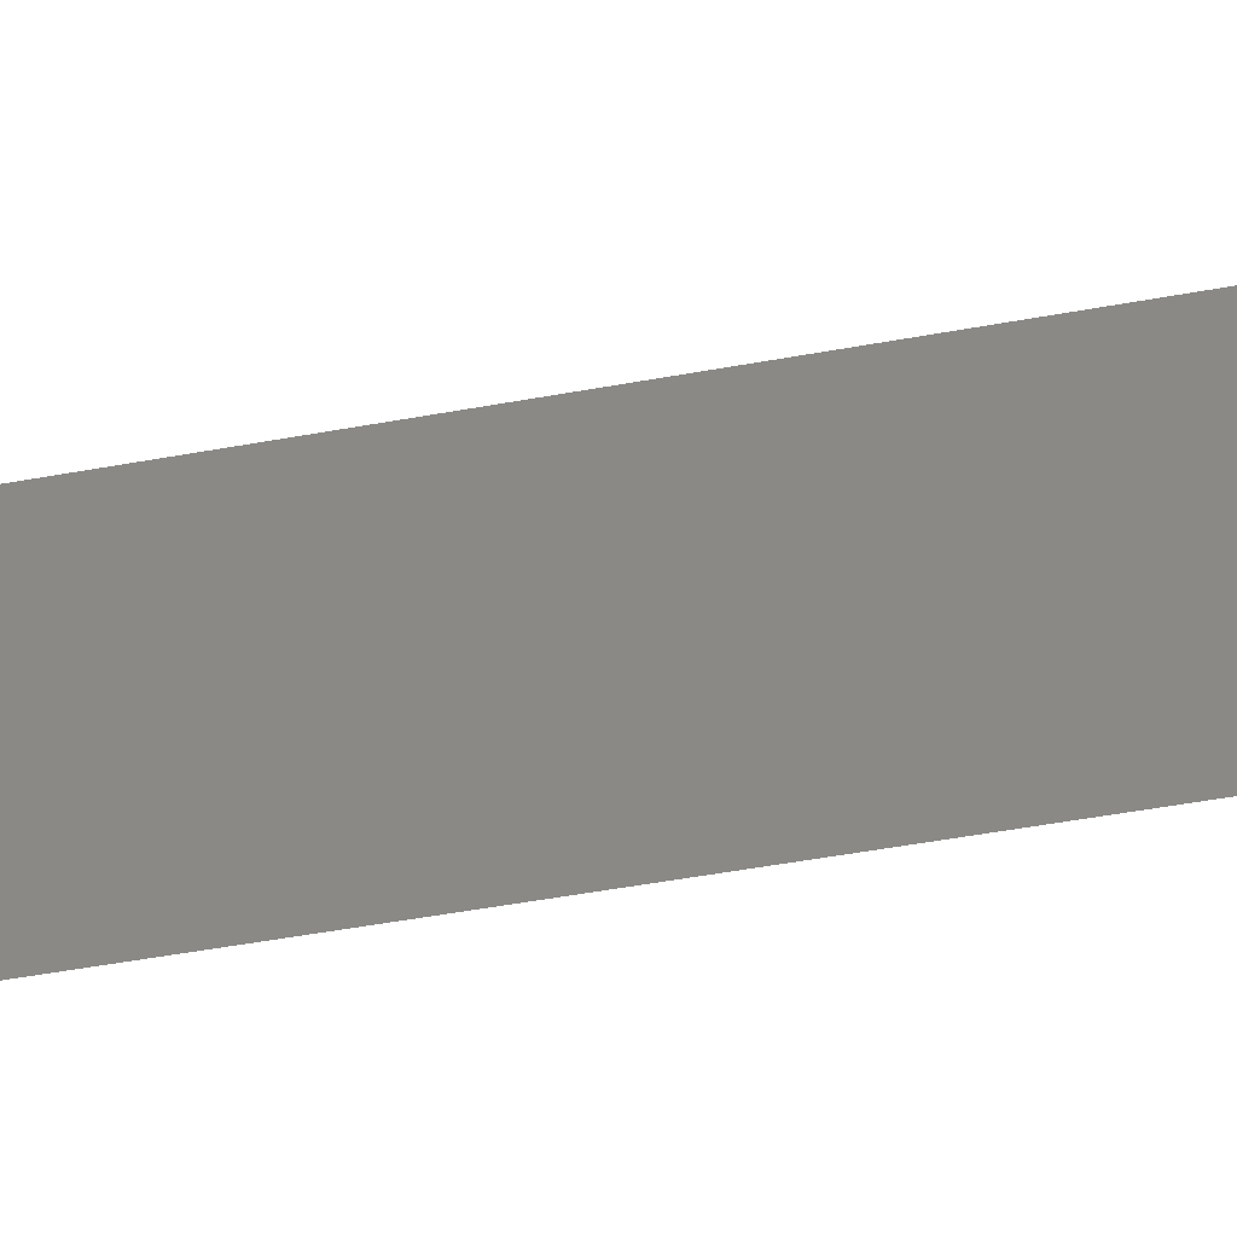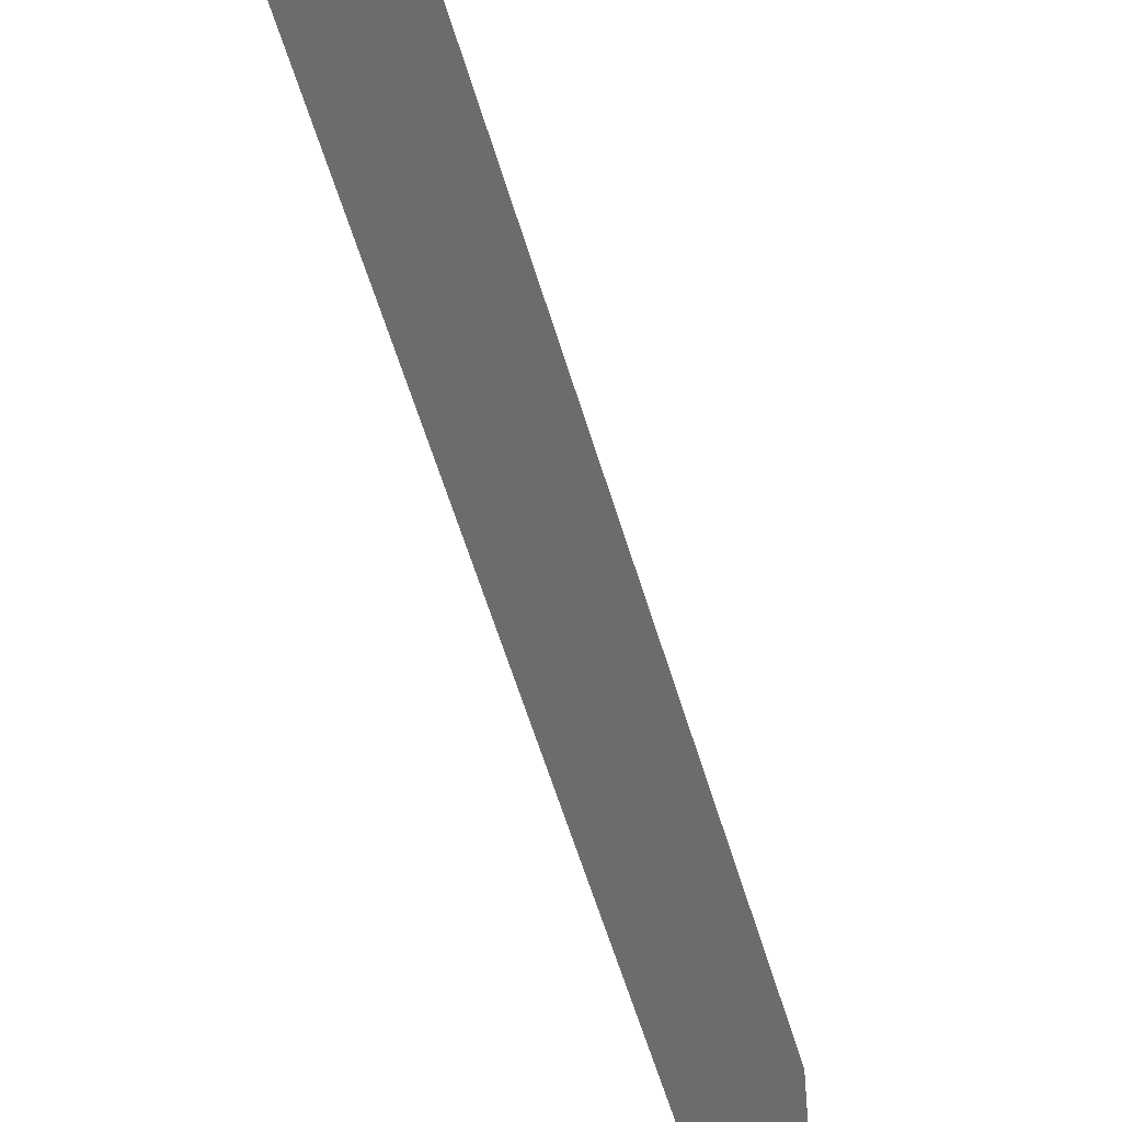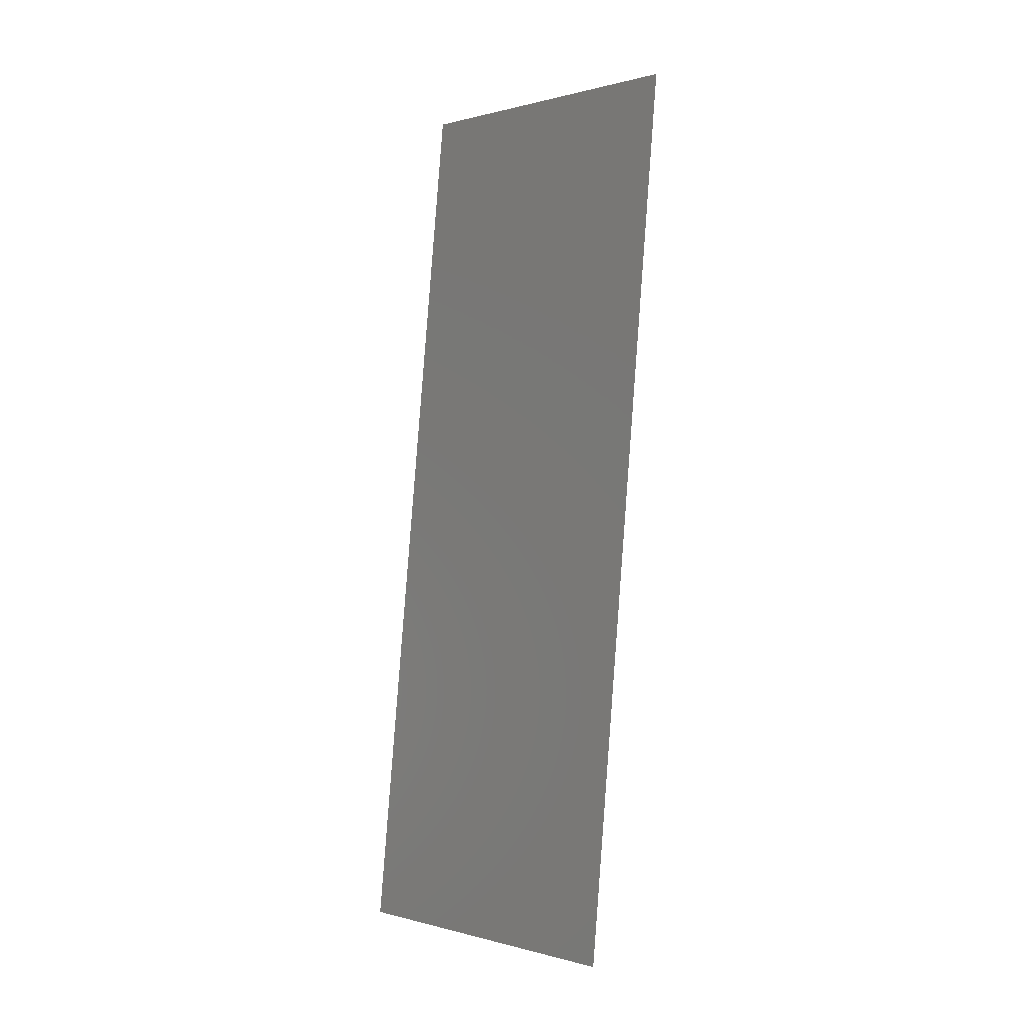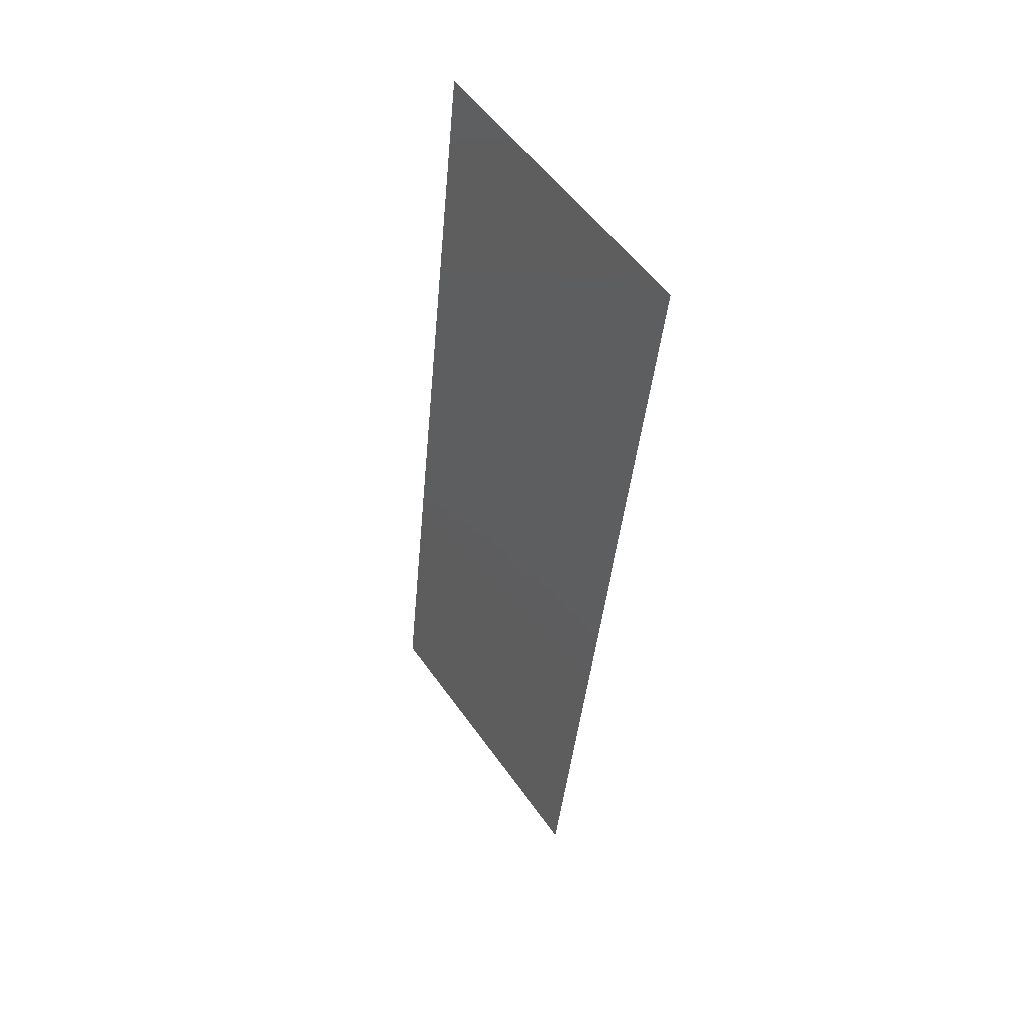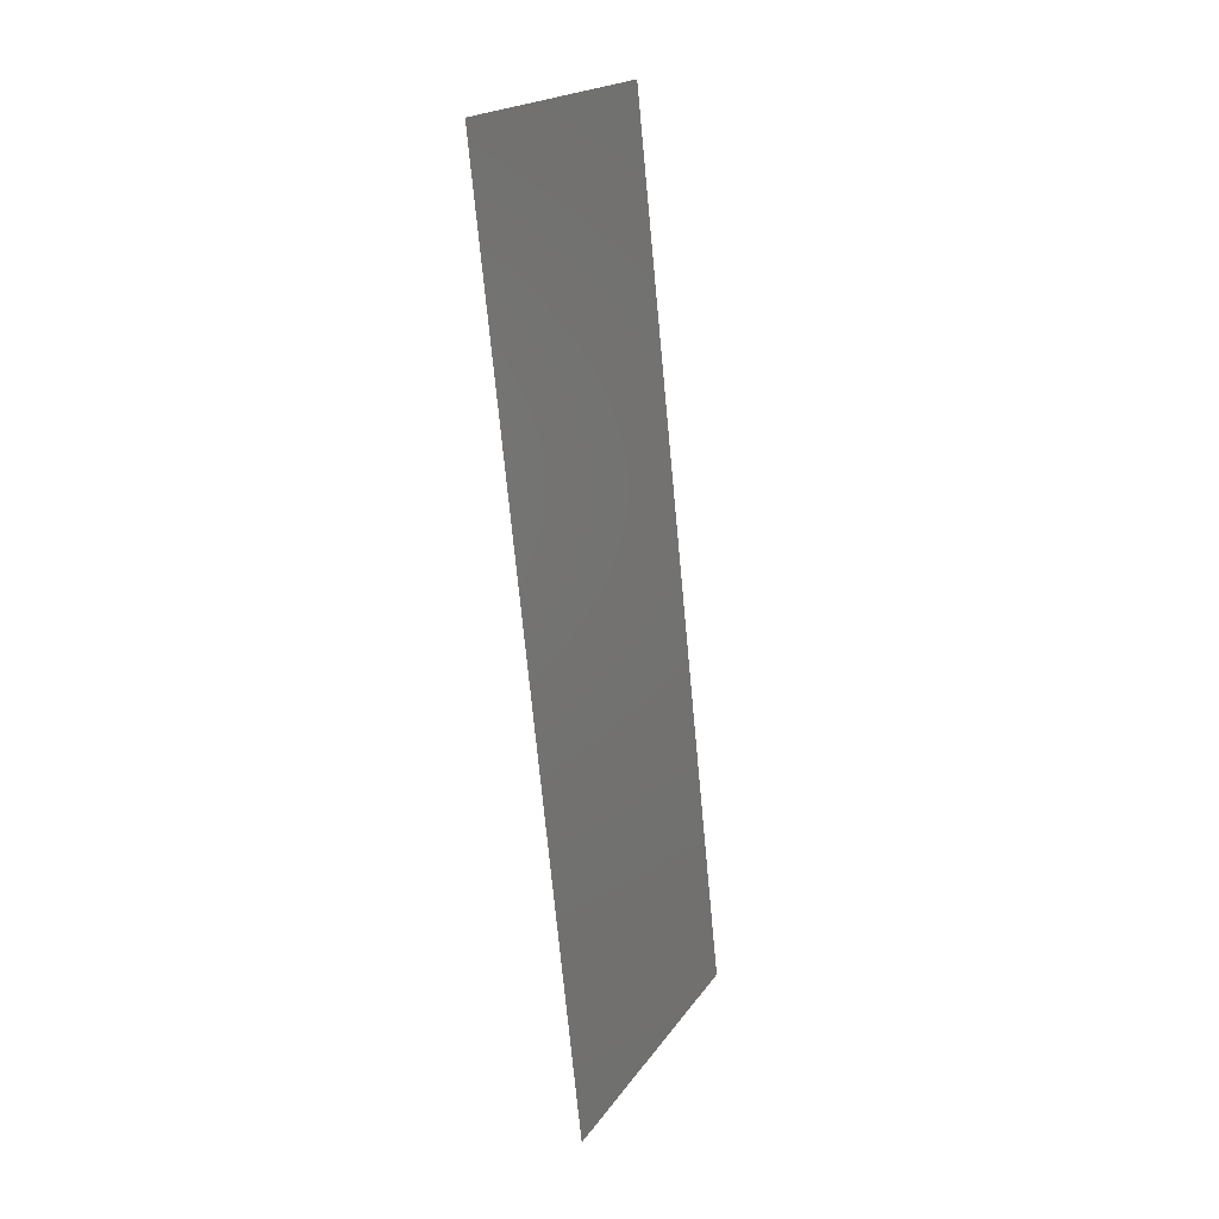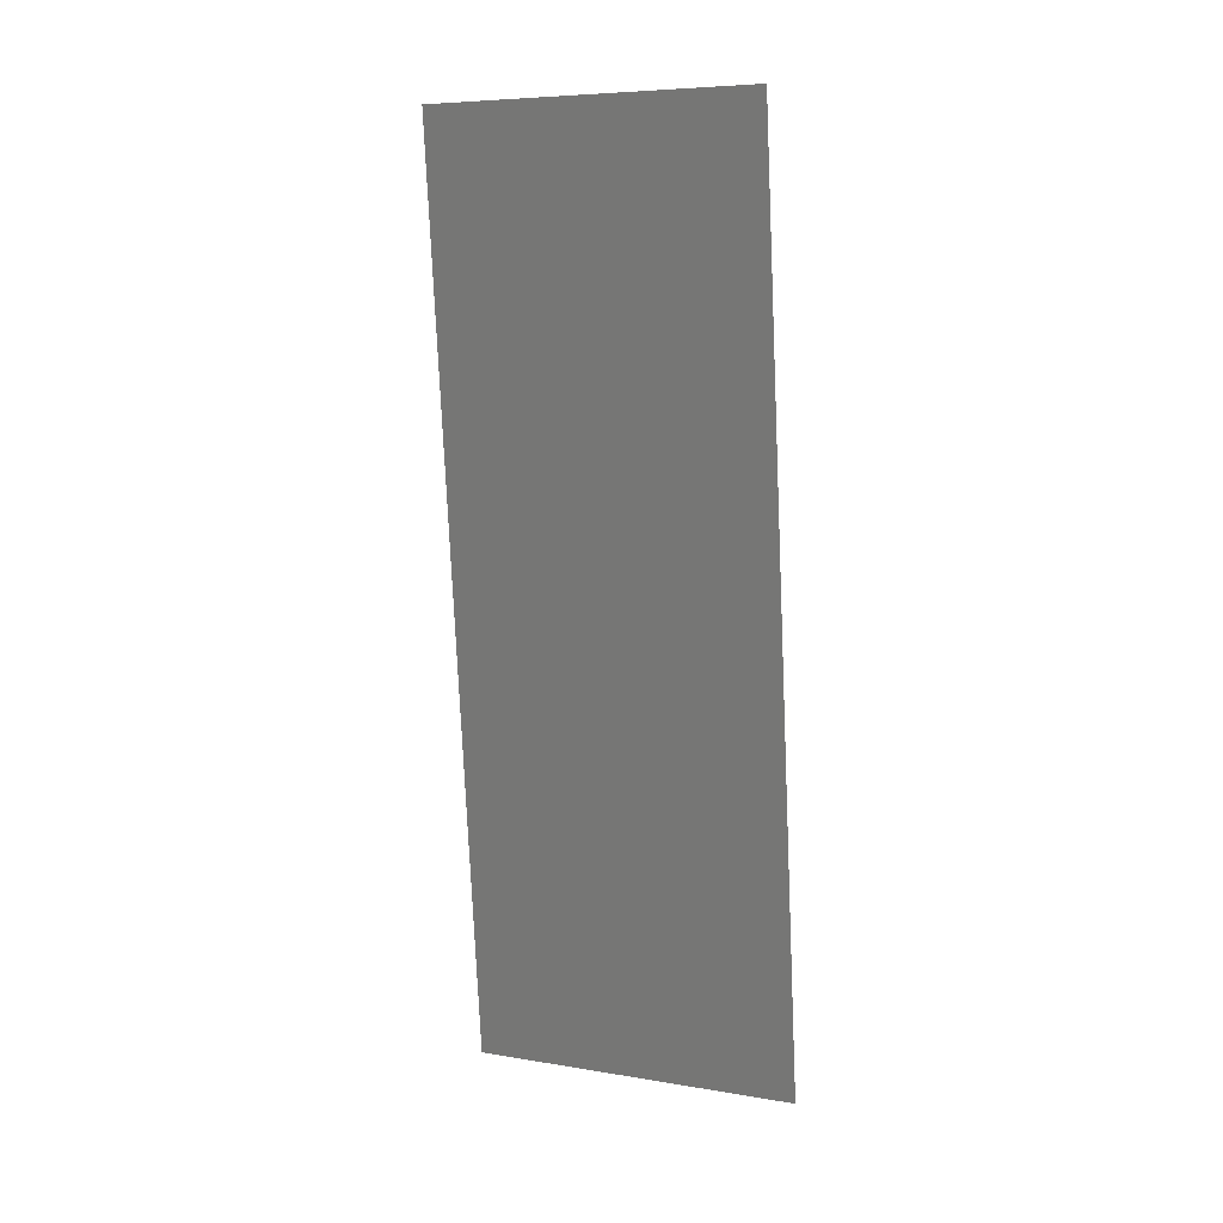
<metadata>
{"format":"stl","ext":"stl","renderer":"f3d","projection":"perspective","resolution":1024,"background":"white","views":[{"elev":-54.4,"azim":-85.2,"up":"+Z"},{"elev":-54.2,"azim":9.8,"up":"+Z"},{"elev":0.1,"azim":-44.3,"up":"+Y"},{"elev":53.6,"azim":-34.4,"up":"+Y"},{"elev":20.0,"azim":-155.4,"up":"+Y"},{"elev":7.0,"azim":115.5,"up":"+Y"}]}
</metadata>
<code>
# stl→obj: 21 verts, 26 faces
v 0.01032 0.022 0
v 0.009615 0.01533 0.0105
v 0.009159 0.011 0
v 0.01148 0.033 0.02
v 0.01218 0.03967 0.009611
v 0.01264 0.04399 0.02
v 0.0109 0.0275 0.01002
v 0.01148 0.033 0
v 0.008 0 0
v 0.008771 0.007312 0.007598
v 0.008 0 0.01
v 0.01379 0.05499 0.02
v 0.01302 0.04768 0.01241
v 0.01379 0.05499 0.01
v 0.01032 0.022 0.02
v 0.01264 0.04399 0
v 0.009159 0.011 0.02
v 0.01317 0.04906 0.005512
v 0.008626 0.005937 0.0145
v 0.008 0 0.02
v 0.01379 0.05499 0
f 1 2 3
f 4 5 6
f 1 7 2
f 8 7 1
f 4 7 5
f 5 7 8
f 9 10 11
f 12 13 14
f 3 10 9
f 6 13 12
f 15 7 4
f 2 7 15
f 16 5 8
f 17 2 15
f 16 18 5
f 17 19 2
f 2 19 10
f 5 18 13
f 5 13 6
f 2 10 3
f 20 19 17
f 21 18 16
f 14 18 21
f 11 19 20
f 10 19 11
f 13 18 14

</code>
